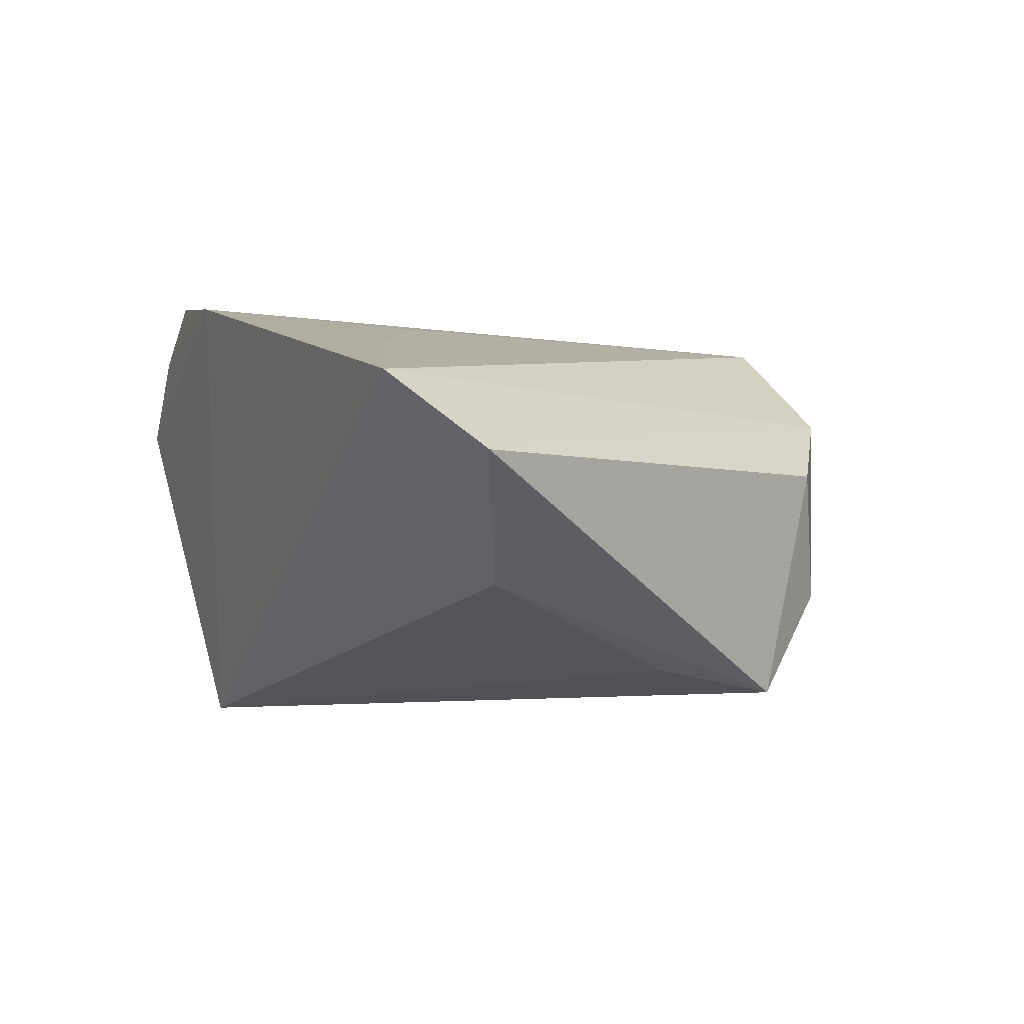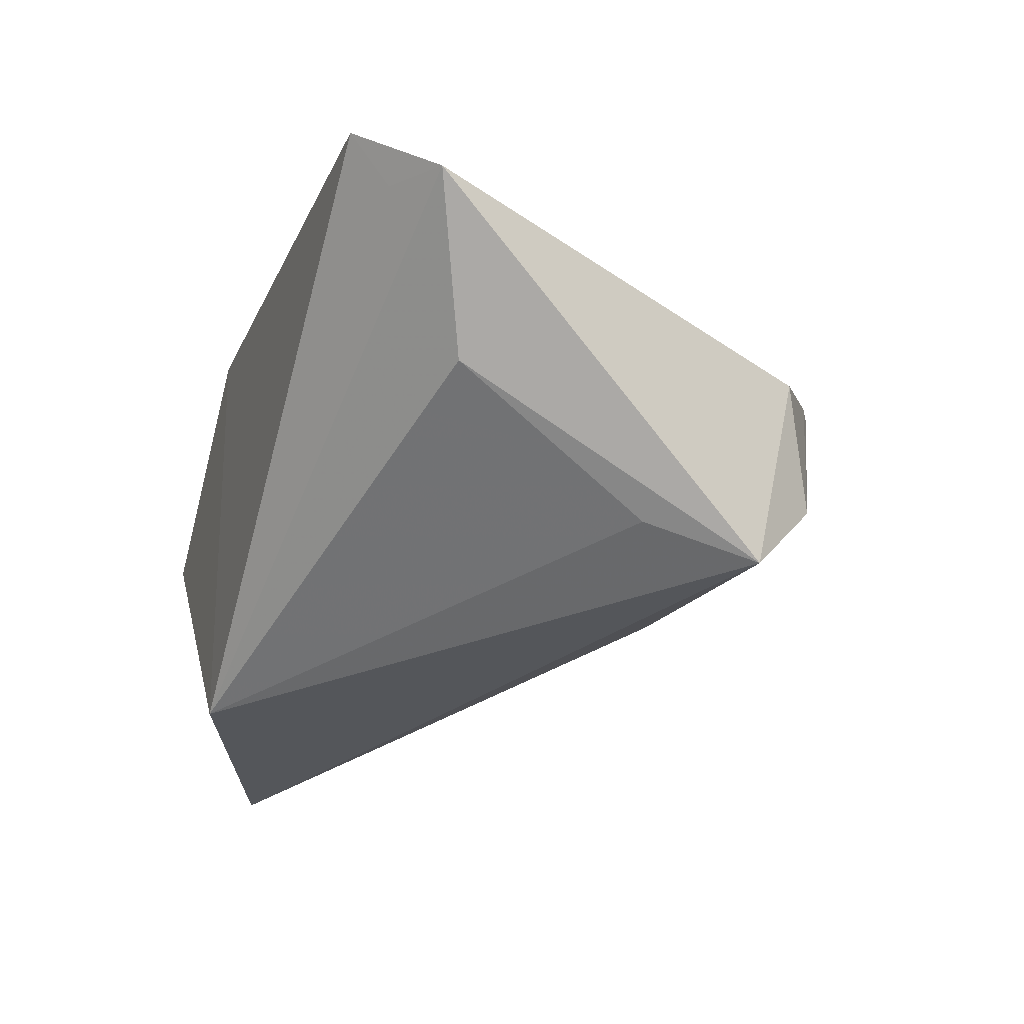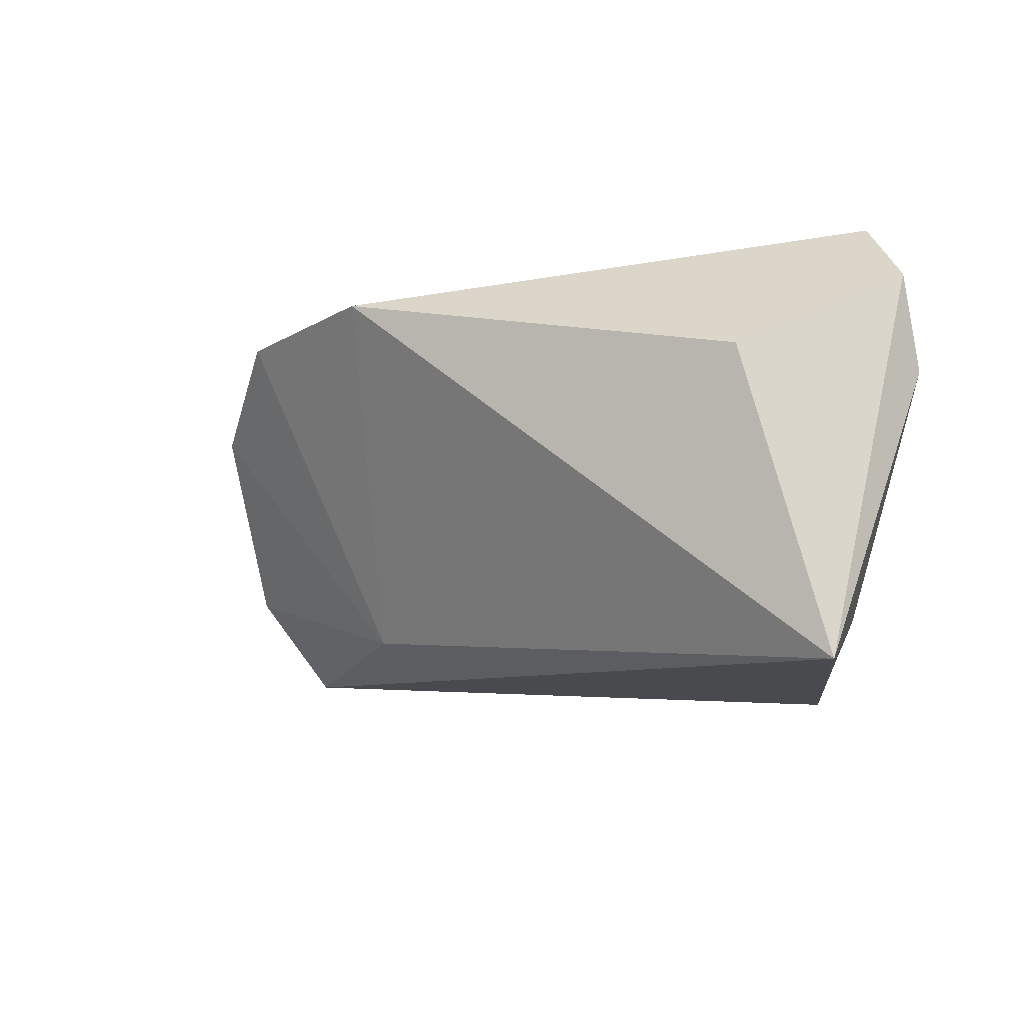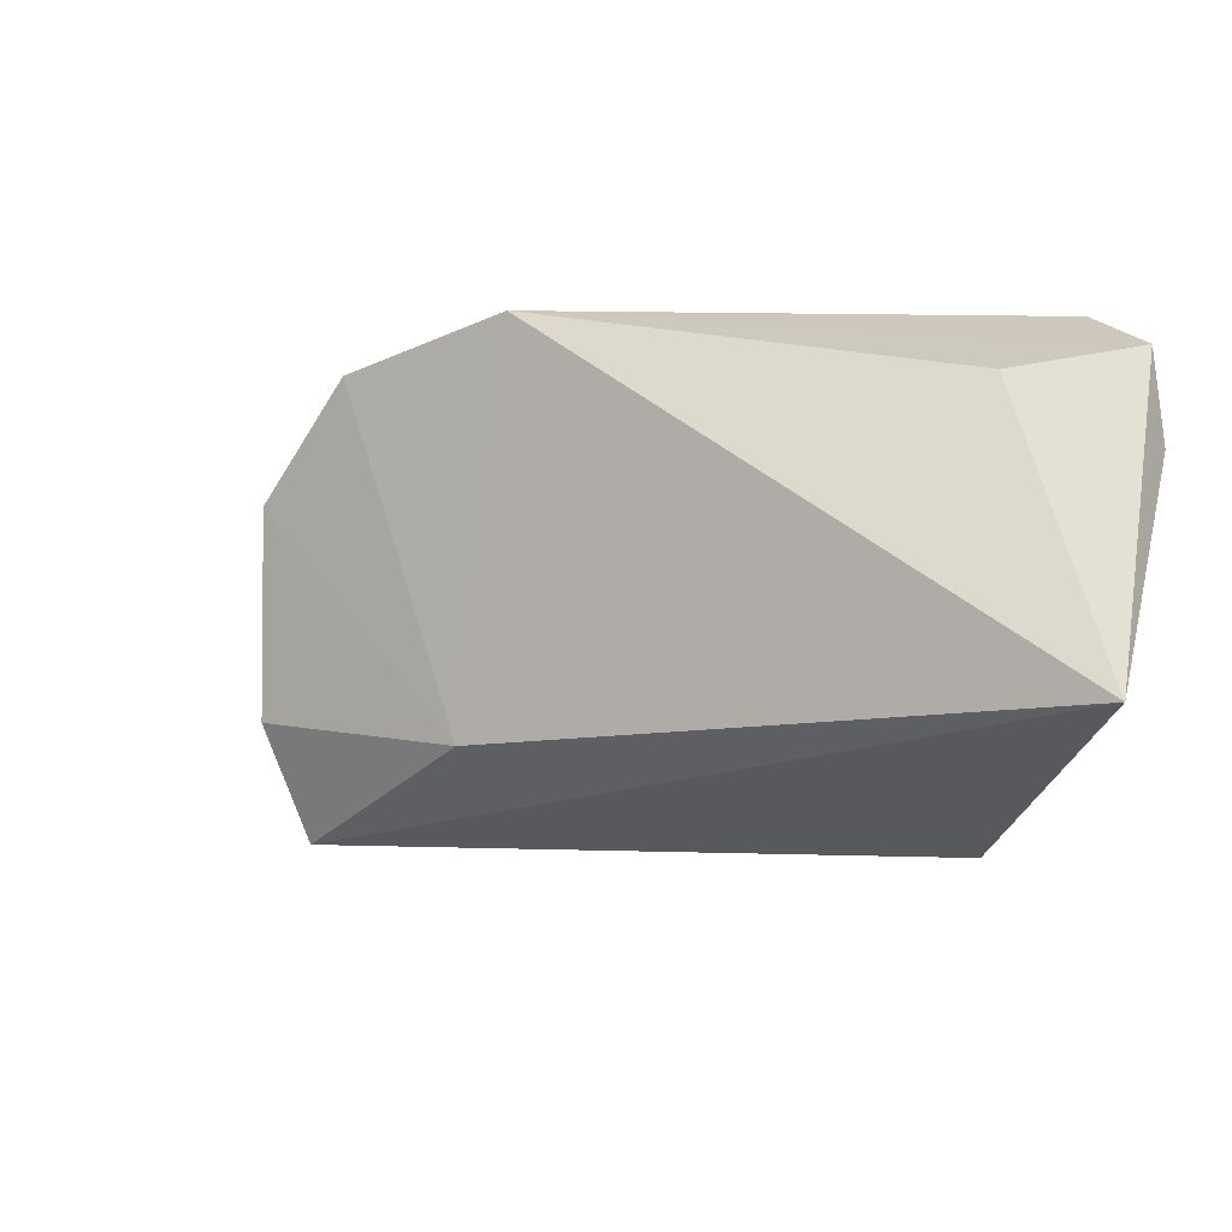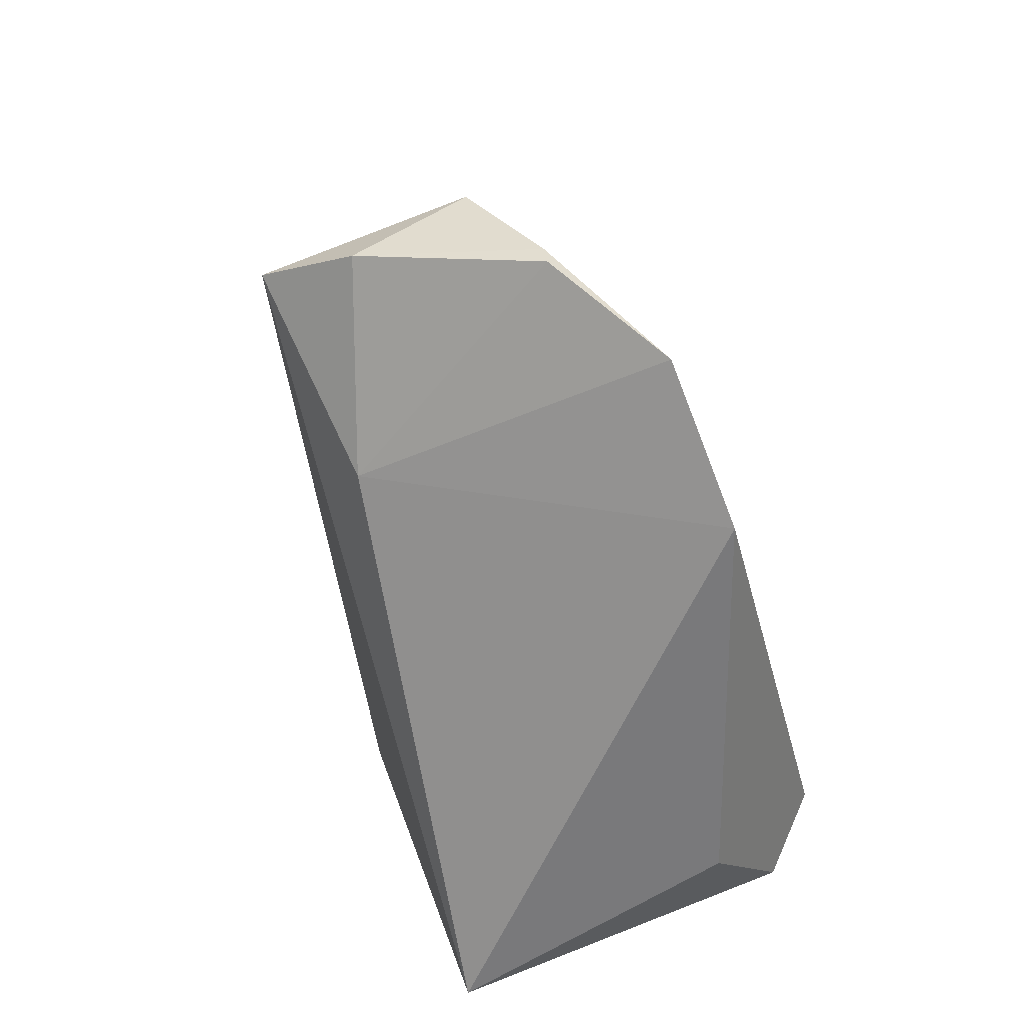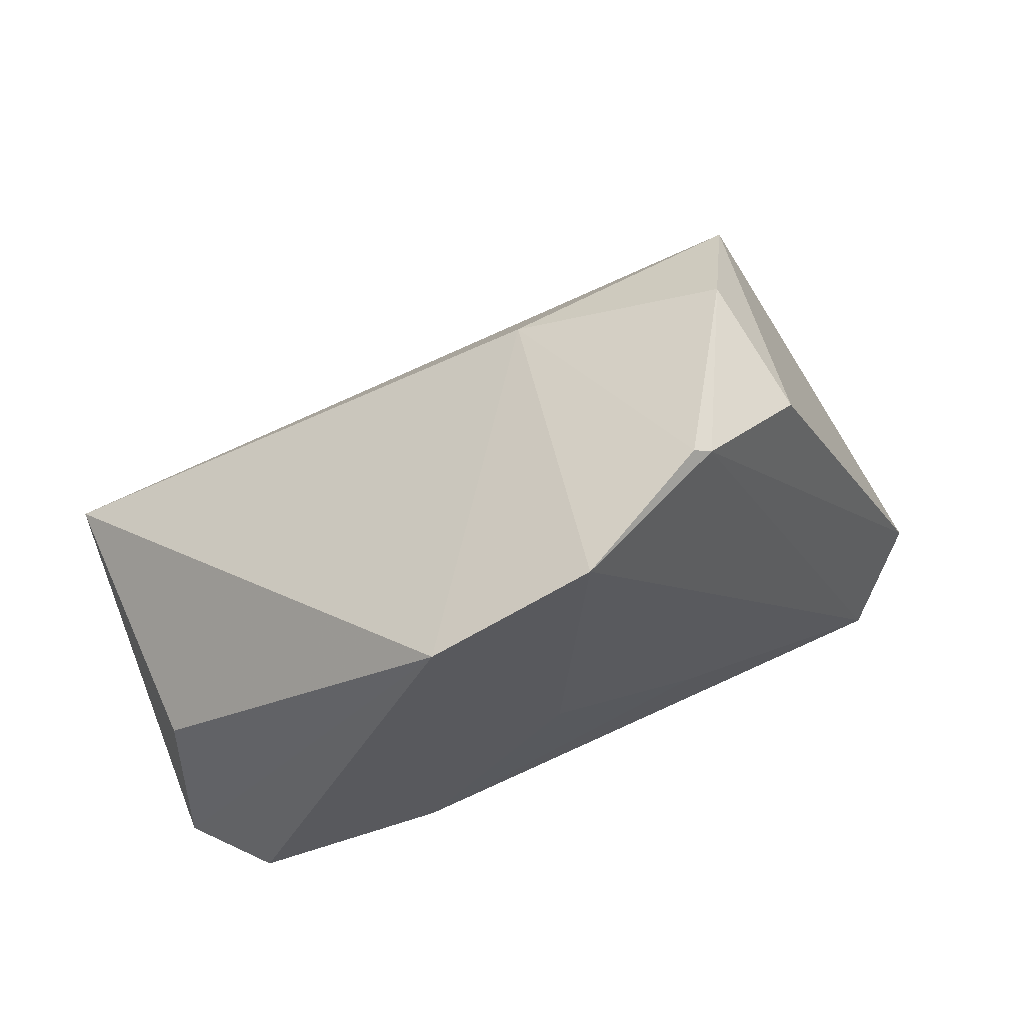
<metadata>
{"format":"obj","ext":"obj","renderer":"f3d","projection":"perspective","resolution":1024,"background":"white","views":[{"elev":6.5,"azim":65.5,"up":"+Z"},{"elev":-26.0,"azim":70.6,"up":"+Z"},{"elev":-12.9,"azim":-105.0,"up":"+Z"},{"elev":-28.5,"azim":-123.7,"up":"+Z"},{"elev":75.4,"azim":-111.1,"up":"+Y"},{"elev":71.7,"azim":-20.0,"up":"+Y"}]}
</metadata>
<code>
v 0.02178 0.04836 0.009769
v -0.05158 -0.003563 0.007717
v 0.04014 0.03023 -0.02342
v 0.0527 -0.02339 0.0134
v -0.01595 0.03741 0.02043
v 0.004732 0.04721 0.01951
v 0.06061 -0.01908 0.01217
v 0.03422 0.04074 -0.01201
v -0.05514 -0.01342 -0.03127
v -0.04066 -0.02257 -0.02406
v 0.0388 0.01483 -0.01944
v 0.02402 0.04692 0.01021
v 0.0003445 -0.003693 0.024
v -0.04581 -0.02423 0.02629
v 0.05161 -0.02822 0.02094
v -0.05474 -0.0247 0.01736
v 0.03793 0.03739 0.004857
v -0.01619 -0.02822 -0.03127
v 0.01041 0.02709 -0.02096
v -0.02043 -0.02822 0.02675
v 0.04659 -0.01224 -0.005494
v -0.05215 -0.0276 0.005624
v 0.02148 -0.01667 0.02298
f 9 3 18
f 7 3 17
f 7 18 21
f 21 3 7
f 16 20 14
f 15 20 18
f 22 20 16
f 18 20 22
f 16 9 22
f 2 9 16
f 3 9 19
f 1 19 6
f 18 3 11
f 11 21 18
f 3 21 11
f 5 20 6
f 5 14 20
f 9 2 5
f 16 14 5
f 5 2 16
f 6 19 5
f 5 19 9
f 6 20 13
f 4 18 7
f 7 15 4
f 4 15 18
f 10 9 18
f 18 22 10
f 10 22 9
f 3 19 8
f 19 1 8
f 8 17 3
f 7 17 12
f 12 15 7
f 17 8 12
f 12 8 1
f 6 15 12
f 12 1 6
f 20 15 23
f 23 13 20
f 23 15 6
f 6 13 23

</code>
